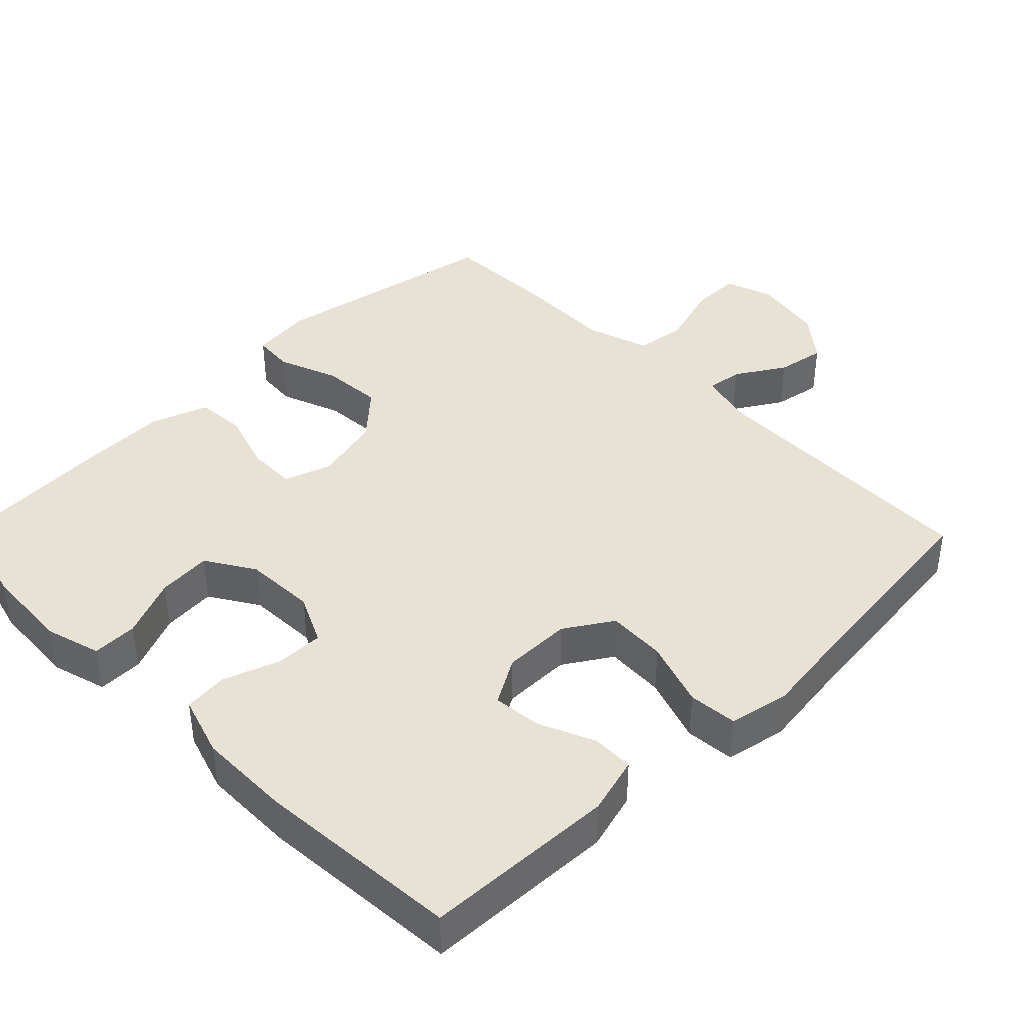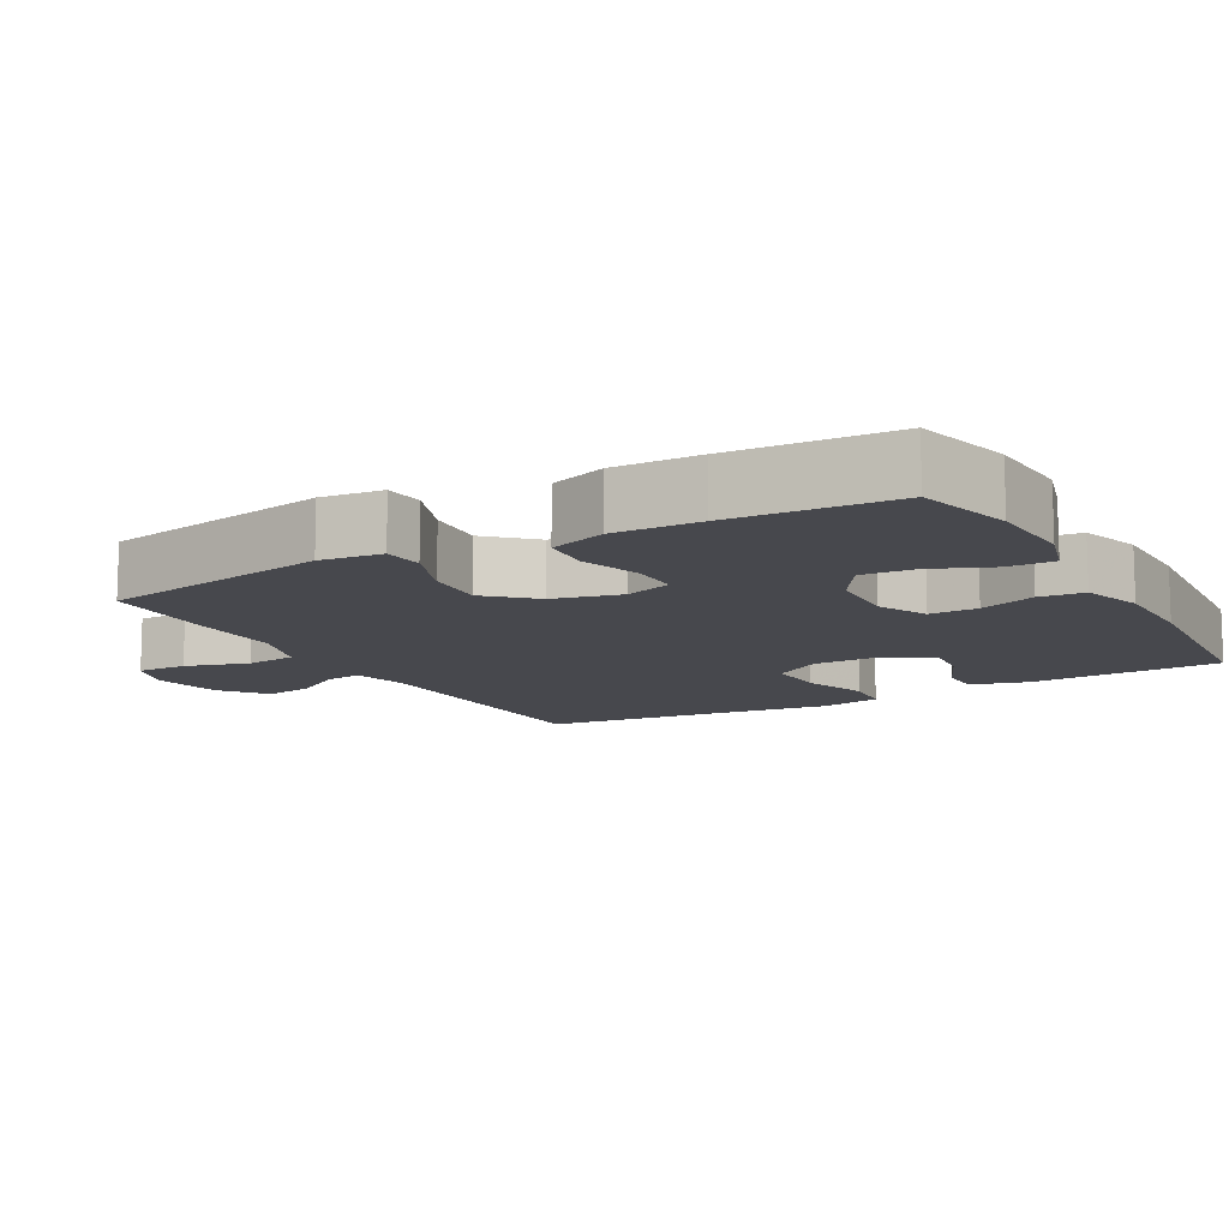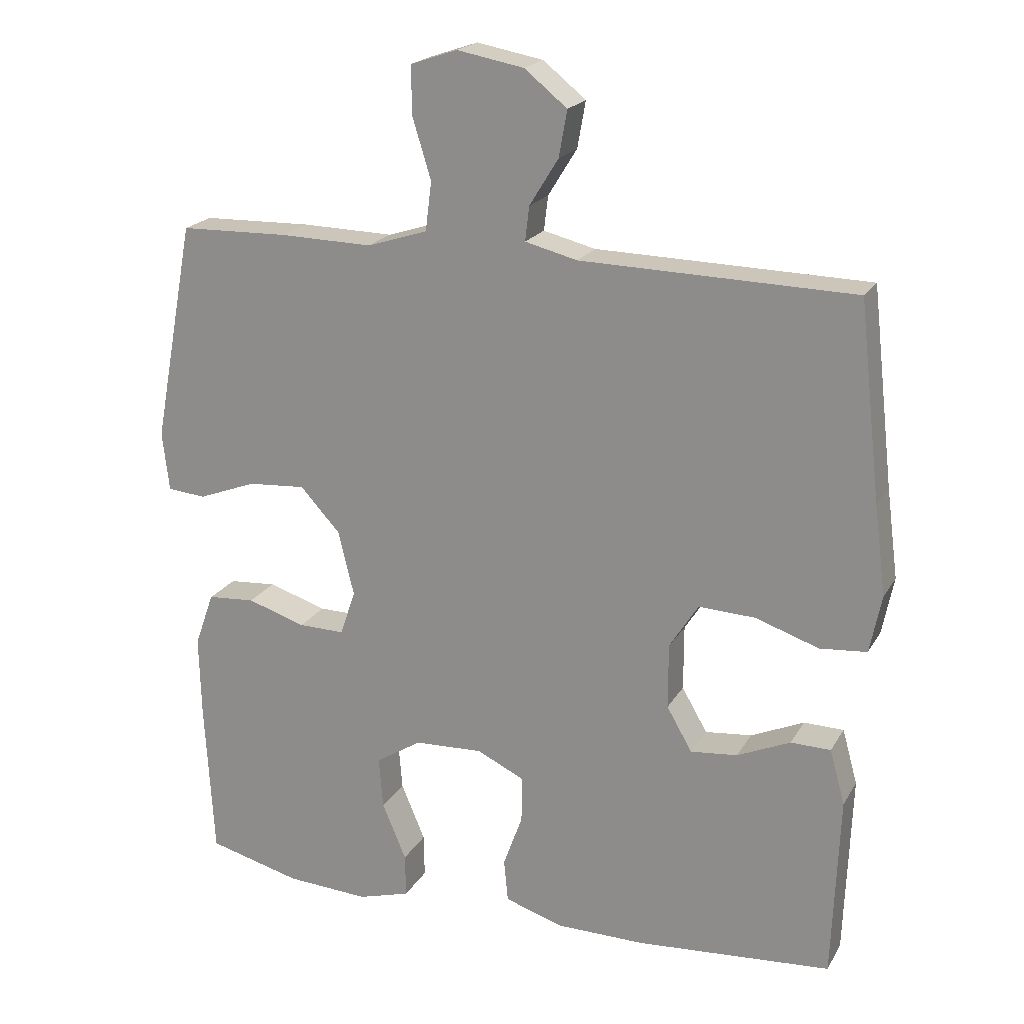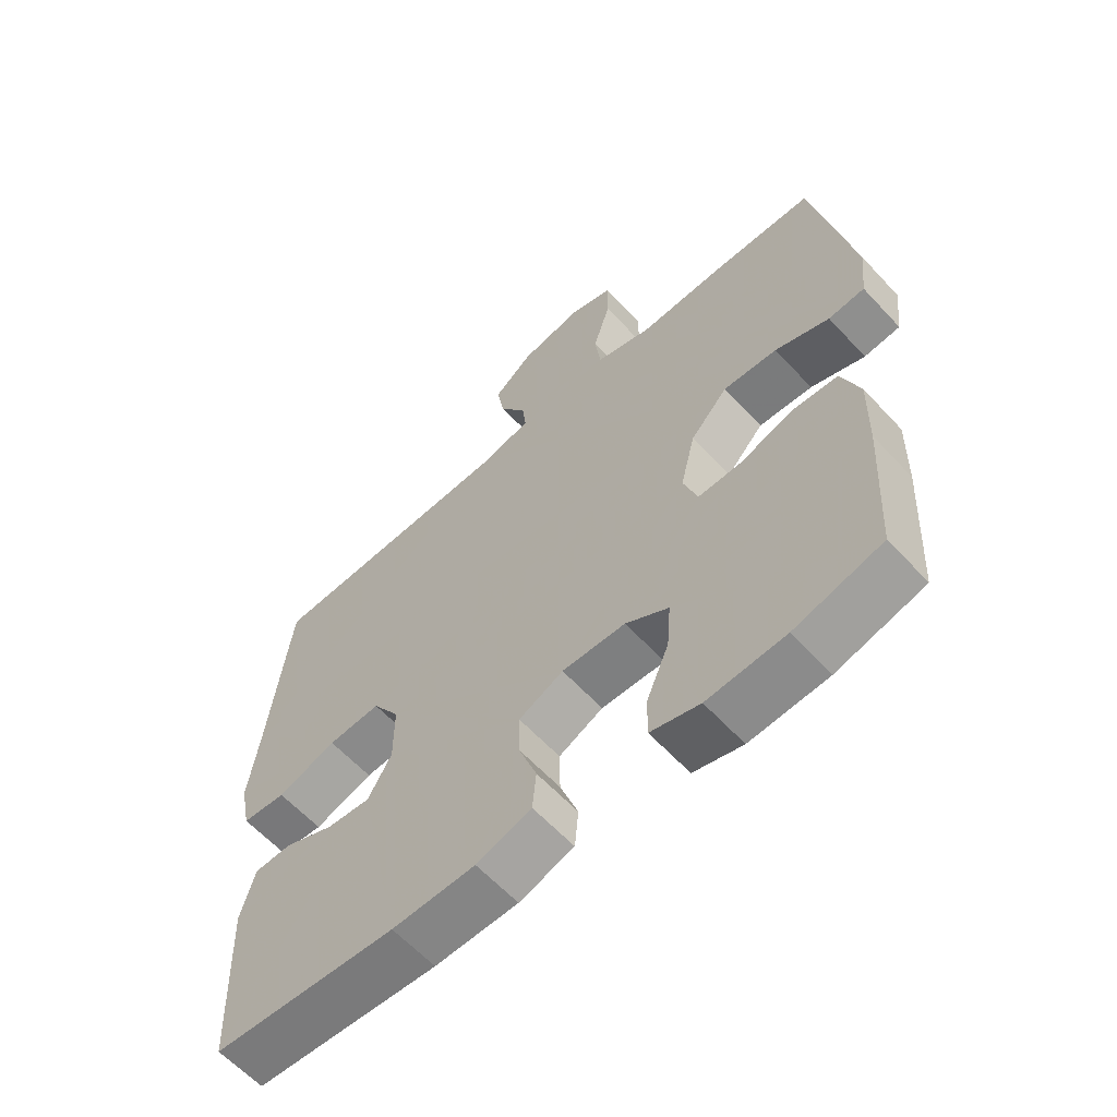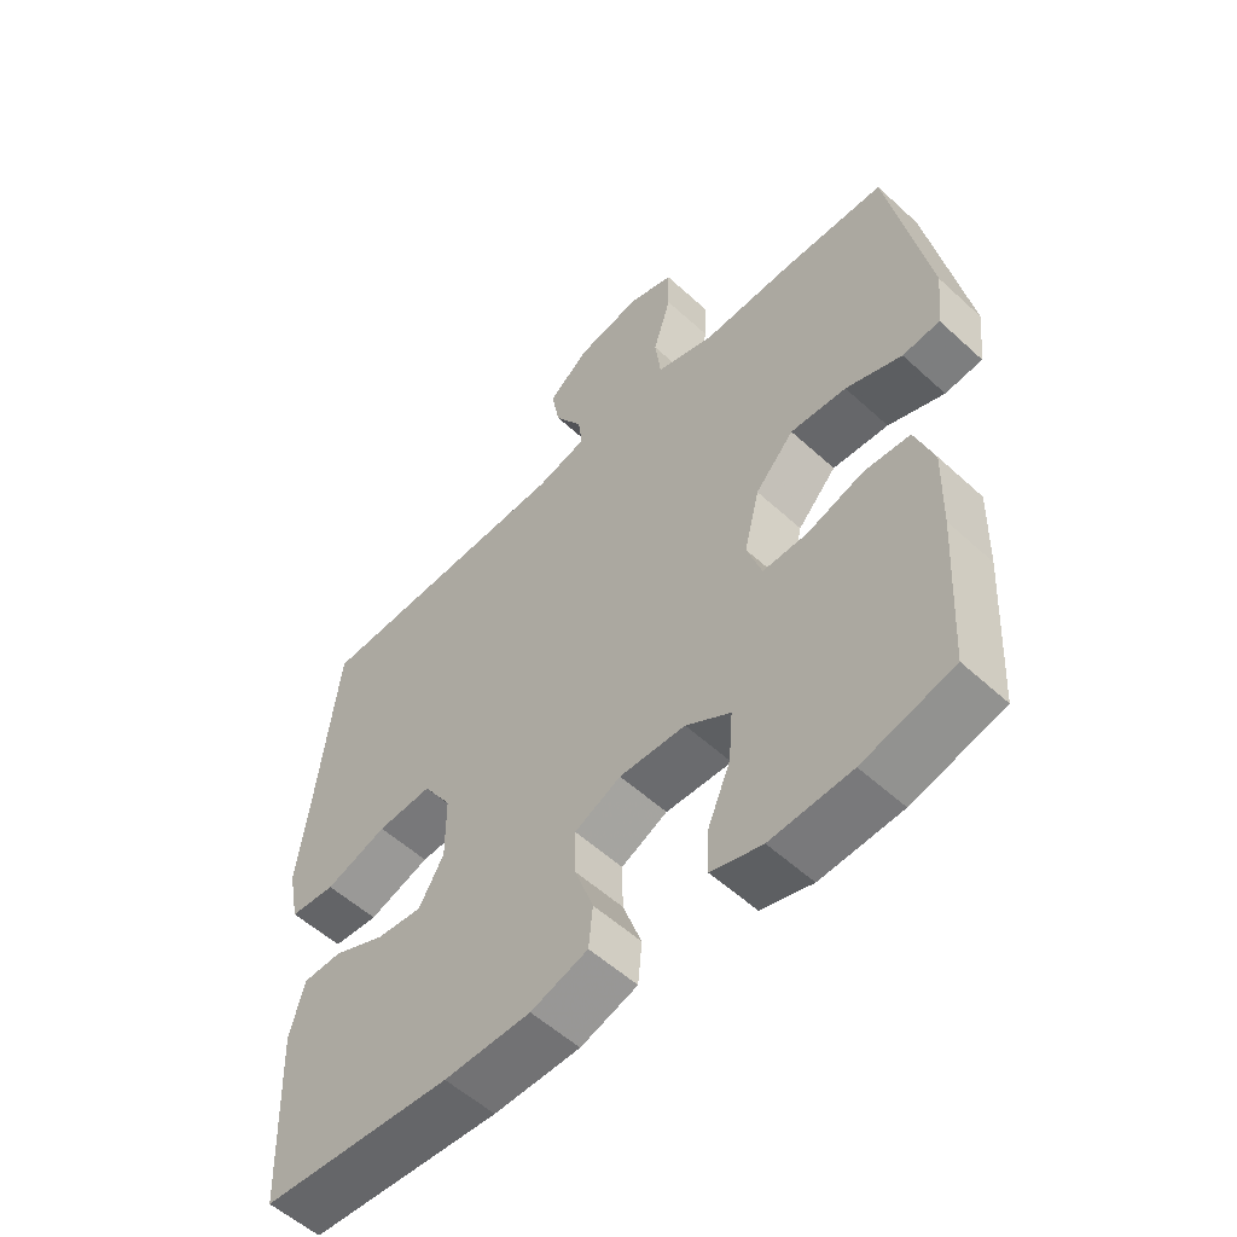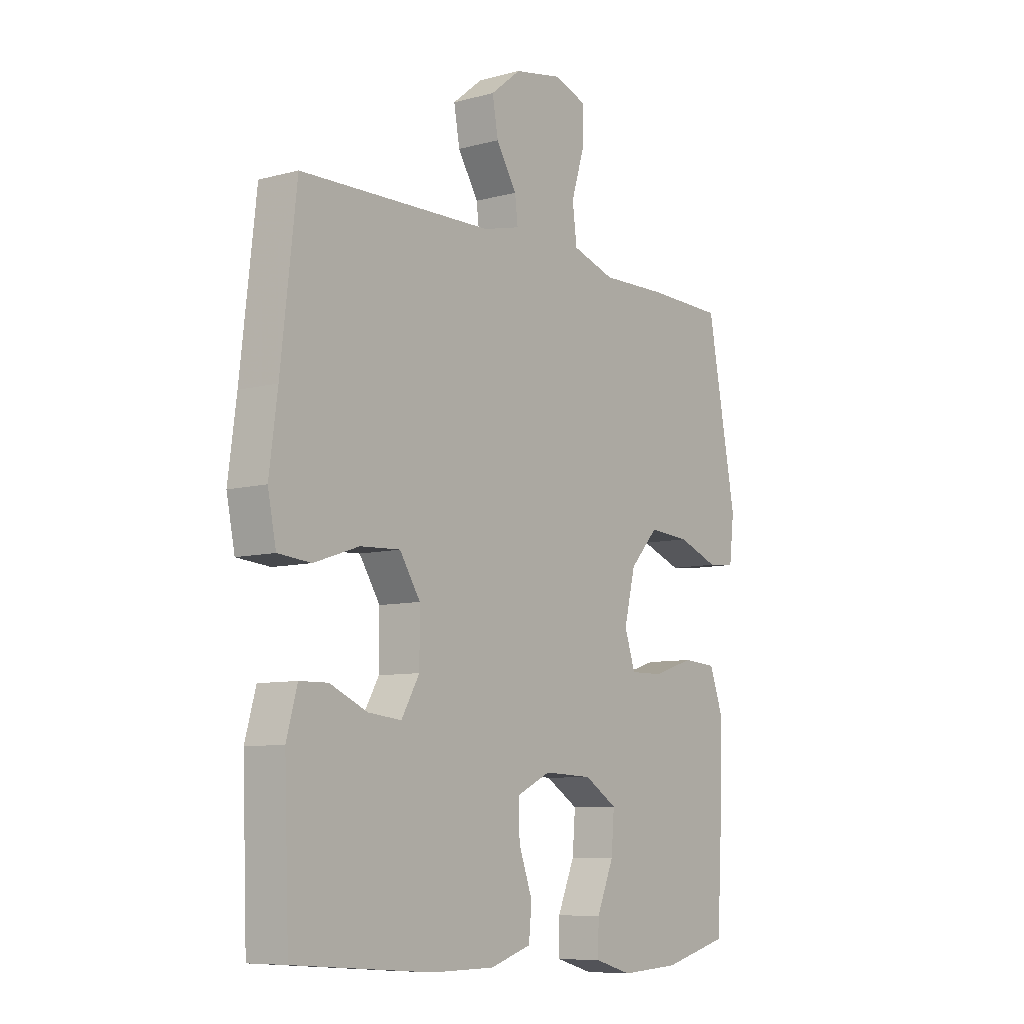
<metadata>
{"format":"obj","ext":"obj","renderer":"f3d","projection":"perspective","resolution":1024,"background":"white","views":[{"elev":40.8,"azim":-134.5,"up":"+Y"},{"elev":-11.7,"azim":119.2,"up":"+Y"},{"elev":20.2,"azim":-157.8,"up":"+Z"},{"elev":-61.4,"azim":42.6,"up":"+Z"},{"elev":-55.3,"azim":46.0,"up":"+Z"},{"elev":-8.2,"azim":-53.4,"up":"+Z"}]}
</metadata>
<code>
v 0.5 0.07 0.5
v 0.56 0.07 0.179
v 0.55 0.07 0.093
v 0.494 0.07 0.088
v 0.41 0.07 0.12
v 0.326 0.07 0.126
v 0.268 0.07 0.063
v 0.245 0.07 -0.031
v 0.267 0.07 -0.097
v 0.334 0.07 -0.096
v 0.419 0.07 -0.069
v 0.488 0.07 -0.074
v 0.516 0.07 -0.153
v 0.513 0.07 -0.273
v 0.5 0.07 -0.5
v 0.365 0.07 -0.535
v 0.244 0.07 -0.542
v 0.168 0.07 -0.52
v 0.169 0.07 -0.457
v 0.204 0.07 -0.374
v 0.21 0.07 -0.299
v 0.143 0.07 -0.257
v 0.044 0.07 -0.253
v -0.025 0.07 -0.286
v -0.024 0.07 -0.353
v 0.004 0.07 -0.431
v -0.002 0.07 -0.493
v -0.087 0.07 -0.52
v -0.216 0.07 -0.521
v -0.5 0.07 -0.5
v -0.51 0.07 -0.233
v -0.488 0.07 -0.153
v -0.43 0.07 -0.152
v -0.353 0.07 -0.186
v -0.285 0.07 -0.193
v -0.248 0.07 -0.129
v -0.248 0.07 -0.034
v -0.29 0.07 0.032
v -0.372 0.07 0.028
v -0.464 0.07 -0.003
v -0.532 0.07 0.003
v -0.549 0.07 0.087
v -0.532 0.07 0.217
v -0.5 0.07 0.5
v -0.104 0.07 0.509
v -0.028 0.07 0.528
v -0.034 0.07 0.578
v -0.076 0.07 0.646
v -0.088 0.07 0.713
v -0.026 0.07 0.763
v 0.071 0.07 0.781
v 0.139 0.07 0.758
v 0.138 0.07 0.688
v 0.111 0.07 0.6
v 0.12 0.07 0.529
v 0.208 0.07 0.501
v 0.342 0.07 0.504
v 0.5 0 0.5
v 0.56 0 0.179
v 0.55 0 0.093
v 0.494 0 0.088
v 0.41 0 0.12
v 0.326 0 0.126
v 0.268 0 0.063
v 0.245 0 -0.031
v 0.267 0 -0.097
v 0.334 0 -0.096
v 0.419 0 -0.069
v 0.488 0 -0.074
v 0.516 0 -0.153
v 0.513 0 -0.273
v 0.5 0 -0.5
v 0.365 0 -0.535
v 0.244 0 -0.542
v 0.168 0 -0.52
v 0.169 0 -0.457
v 0.204 0 -0.374
v 0.21 0 -0.299
v 0.143 0 -0.257
v 0.044 0 -0.253
v -0.025 0 -0.286
v -0.024 0 -0.353
v 0.004 0 -0.431
v -0.002 0 -0.493
v -0.087 0 -0.52
v -0.216 0 -0.521
v -0.5 0 -0.5
v -0.51 0 -0.233
v -0.488 0 -0.153
v -0.43 0 -0.152
v -0.353 0 -0.186
v -0.285 0 -0.193
v -0.248 0 -0.129
v -0.248 0 -0.034
v -0.29 0 0.032
v -0.372 0 0.028
v -0.464 0 -0.003
v -0.532 0 0.003
v -0.549 0 0.087
v -0.532 0 0.217
v -0.5 0 0.5
v -0.104 0 0.509
v -0.028 0 0.528
v -0.034 0 0.578
v -0.076 0 0.646
v -0.088 0 0.713
v -0.026 0 0.763
v 0.071 0 0.781
v 0.139 0 0.758
v 0.138 0 0.688
v 0.111 0 0.6
v 0.12 0 0.529
v 0.208 0 0.501
v 0.342 0 0.504
f 56 57 1 2
f 55 56 2 3
f 51 52 53 54
f 51 54 55
f 50 51 55
f 47 48 49 50
f 46 47 50 55
f 45 46 55 3
f 43 44 45
f 39 40 41 42
f 38 39 42 43
f 31 32 33 34
f 31 34 35
f 30 31 35
f 29 30 35
f 28 29 35 36
f 25 26 27 28
f 24 25 28 36
f 17 18 19 20
f 17 20 21
f 16 17 21
f 15 16 21
f 14 15 21
f 13 14 21 22
f 10 11 12 13
f 9 10 13 22
f 45 3 4 5
f 45 5 6
f 38 43 45 6
f 37 38 6 7
f 23 24 36 37
f 23 37 7 8
f 8 9 22 23
f 59 58 114 113
f 60 59 113 112
f 111 110 109 108
f 112 111 108
f 112 108 107
f 107 106 105 104
f 112 107 104 103
f 60 112 103 102
f 102 101 100
f 99 98 97 96
f 100 99 96 95
f 91 90 89 88
f 92 91 88
f 92 88 87
f 92 87 86
f 93 92 86 85
f 85 84 83 82
f 93 85 82 81
f 77 76 75 74
f 78 77 74
f 78 74 73
f 78 73 72
f 78 72 71
f 79 78 71 70
f 70 69 68 67
f 79 70 67 66
f 62 61 60 102
f 63 62 102
f 63 102 100 95
f 64 63 95 94
f 94 93 81 80
f 65 64 94 80
f 80 79 66 65
f 1 58 59 2
f 2 59 60 3
f 3 60 61 4
f 4 61 62 5
f 5 62 63 6
f 6 63 64 7
f 7 64 65 8
f 8 65 66 9
f 9 66 67 10
f 10 67 68 11
f 11 68 69 12
f 12 69 70 13
f 13 70 71 14
f 14 71 72 15
f 15 72 73 16
f 16 73 74 17
f 17 74 75 18
f 18 75 76 19
f 19 76 77 20
f 20 77 78 21
f 21 78 79 22
f 22 79 80 23
f 23 80 81 24
f 24 81 82 25
f 25 82 83 26
f 26 83 84 27
f 27 84 85 28
f 28 85 86 29
f 29 86 87 30
f 30 87 88 31
f 31 88 89 32
f 32 89 90 33
f 33 90 91 34
f 34 91 92 35
f 35 92 93 36
f 36 93 94 37
f 37 94 95 38
f 38 95 96 39
f 39 96 97 40
f 40 97 98 41
f 41 98 99 42
f 42 99 100 43
f 43 100 101 44
f 44 101 102 45
f 45 102 103 46
f 46 103 104 47
f 47 104 105 48
f 48 105 106 49
f 49 106 107 50
f 50 107 108 51
f 51 108 109 52
f 52 109 110 53
f 53 110 111 54
f 54 111 112 55
f 55 112 113 56
f 56 113 114 57
f 57 114 58 1

</code>
